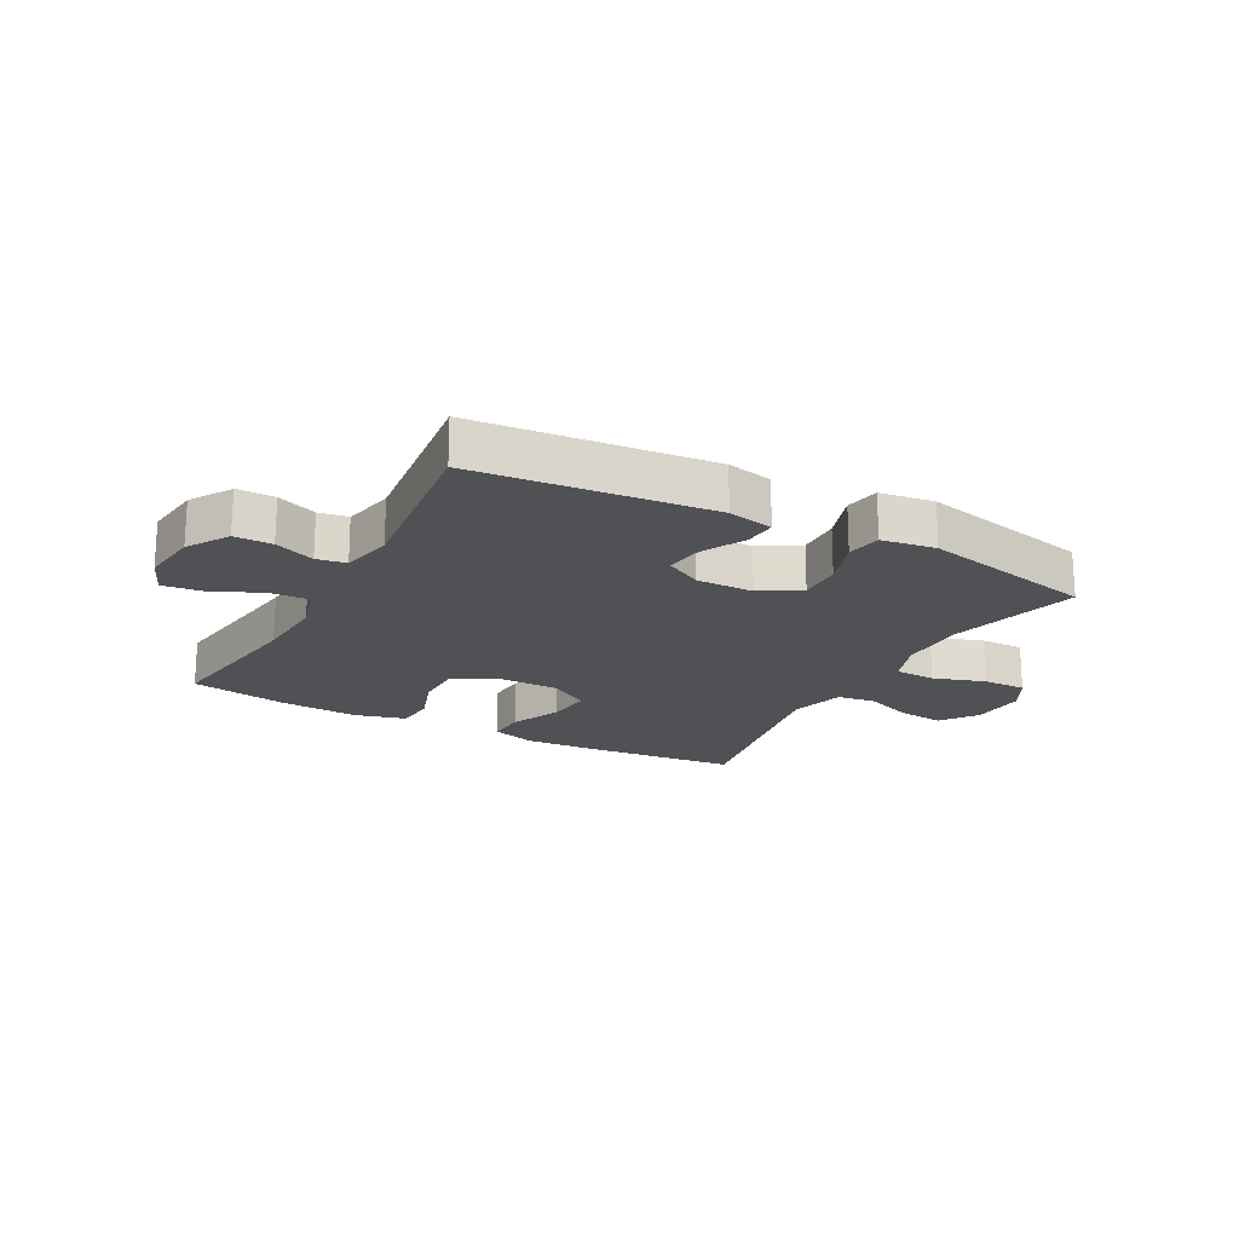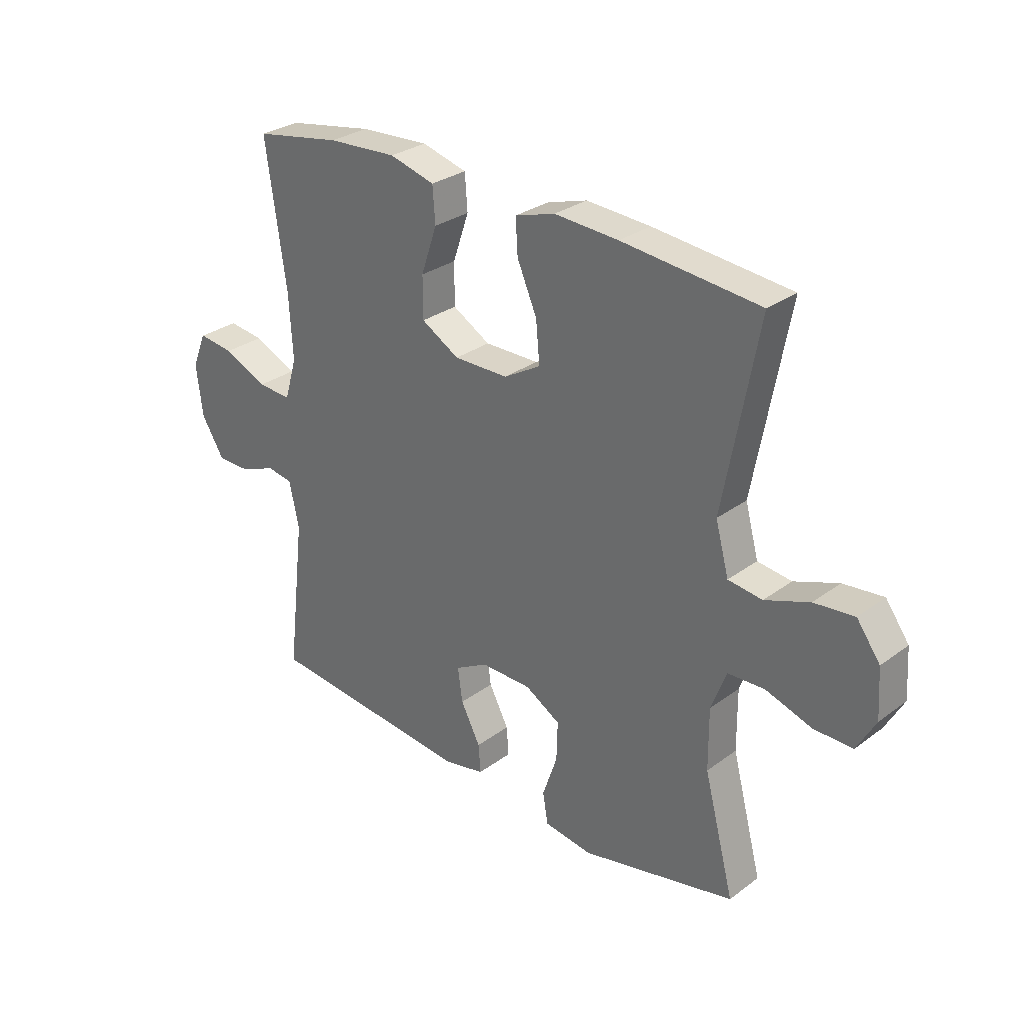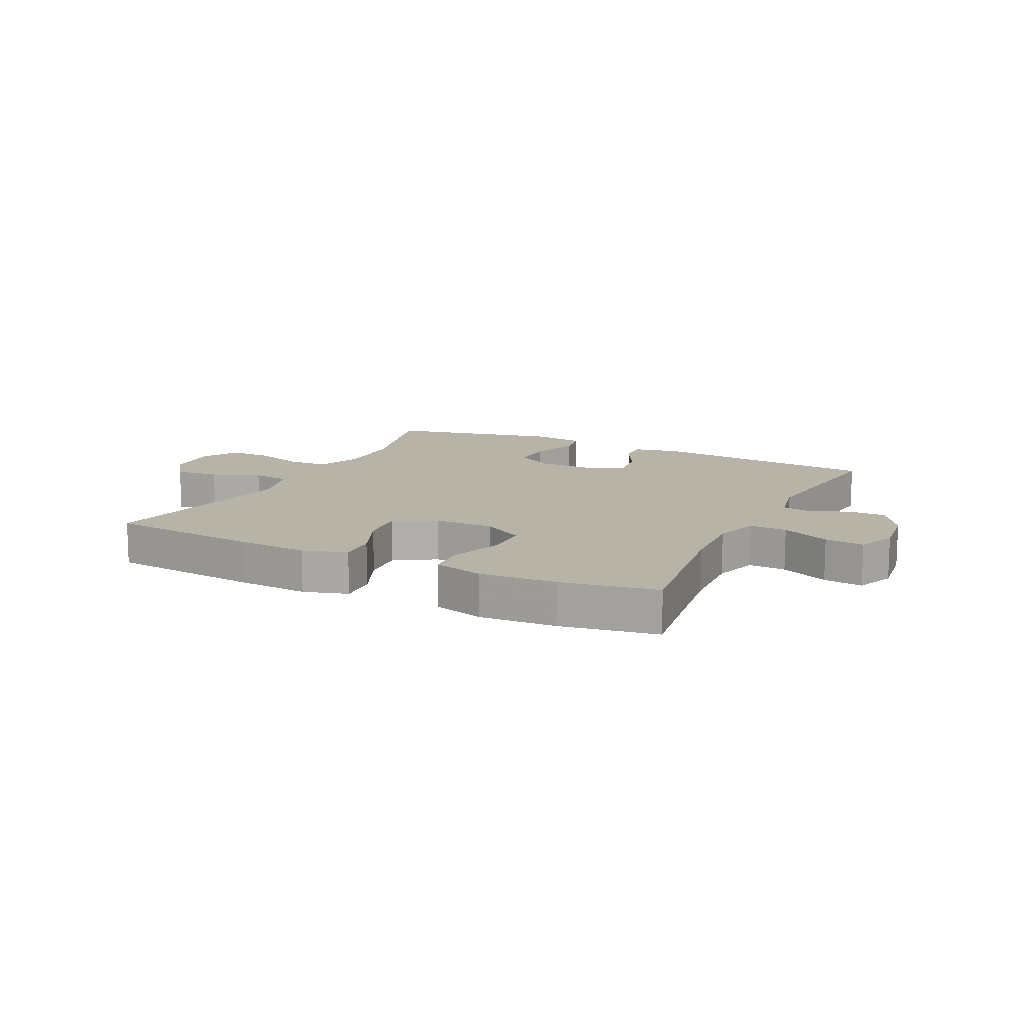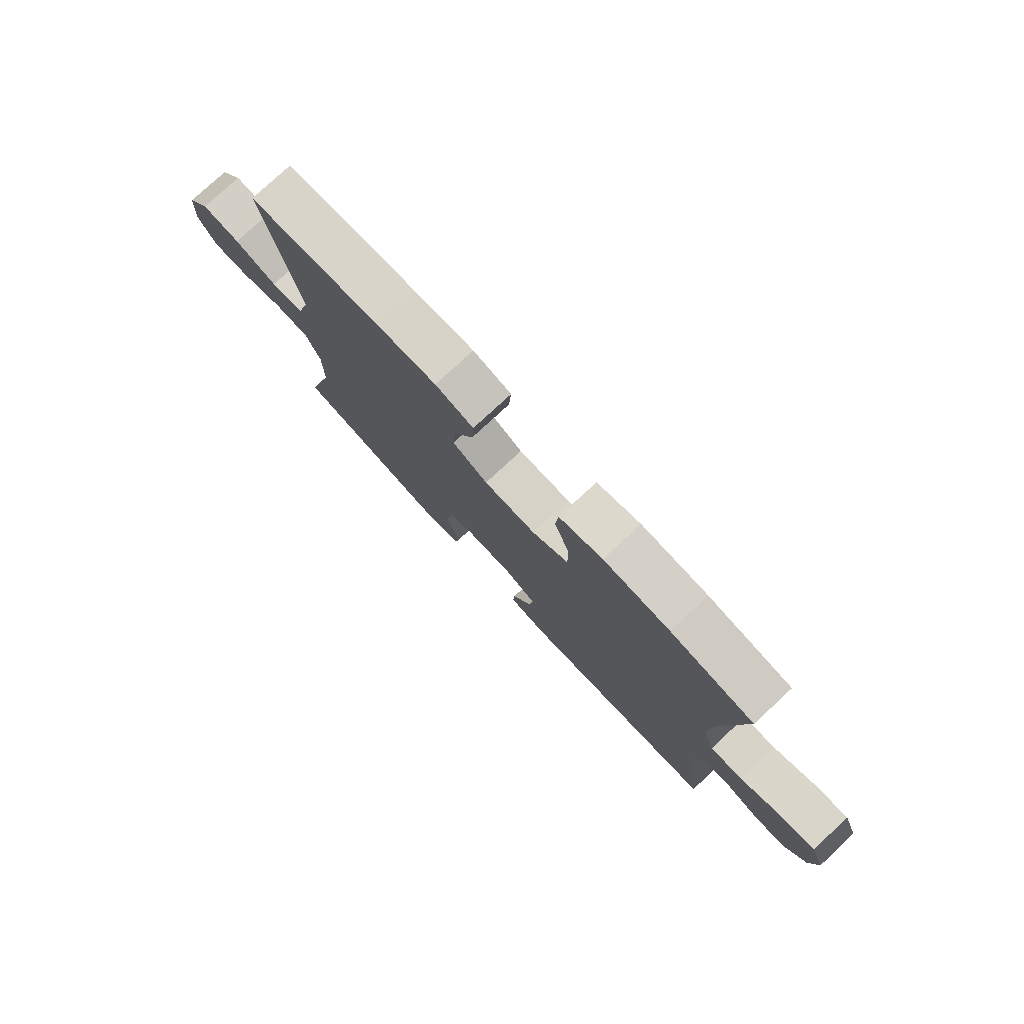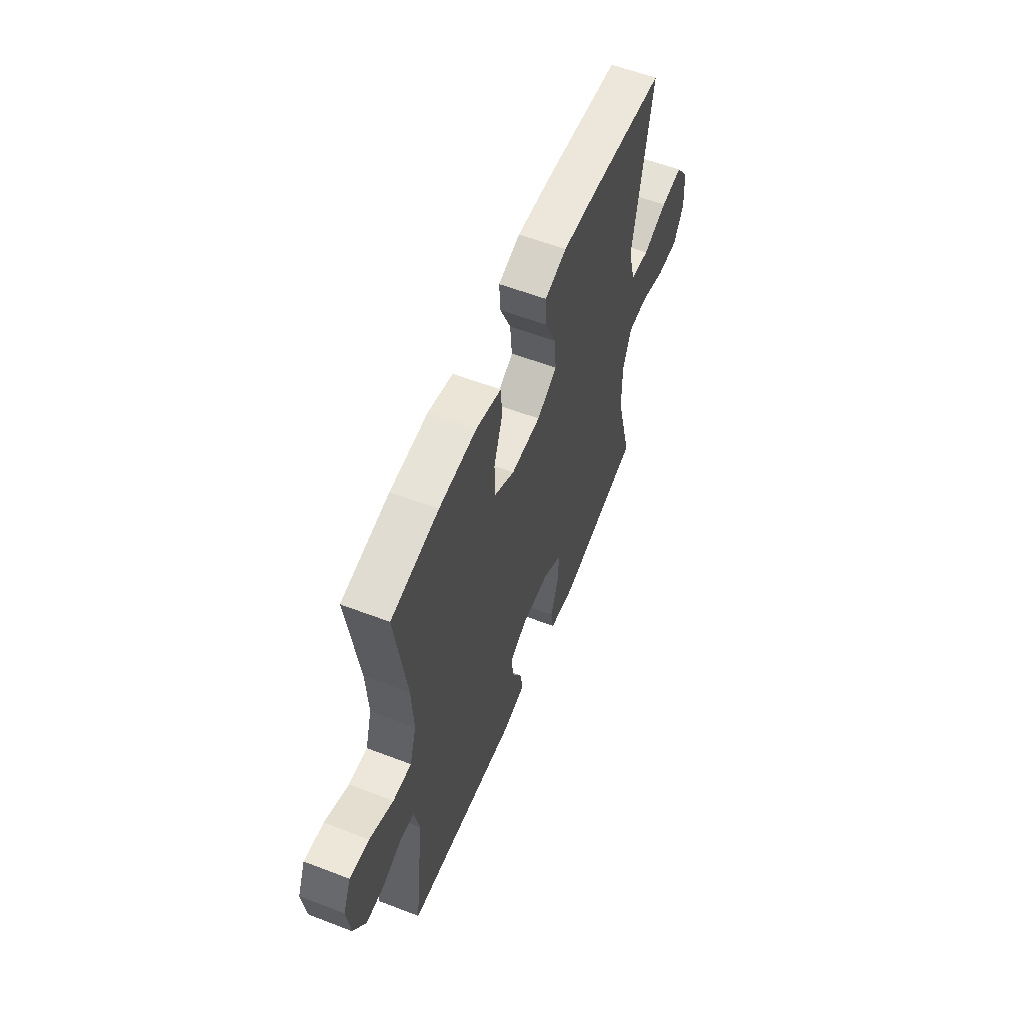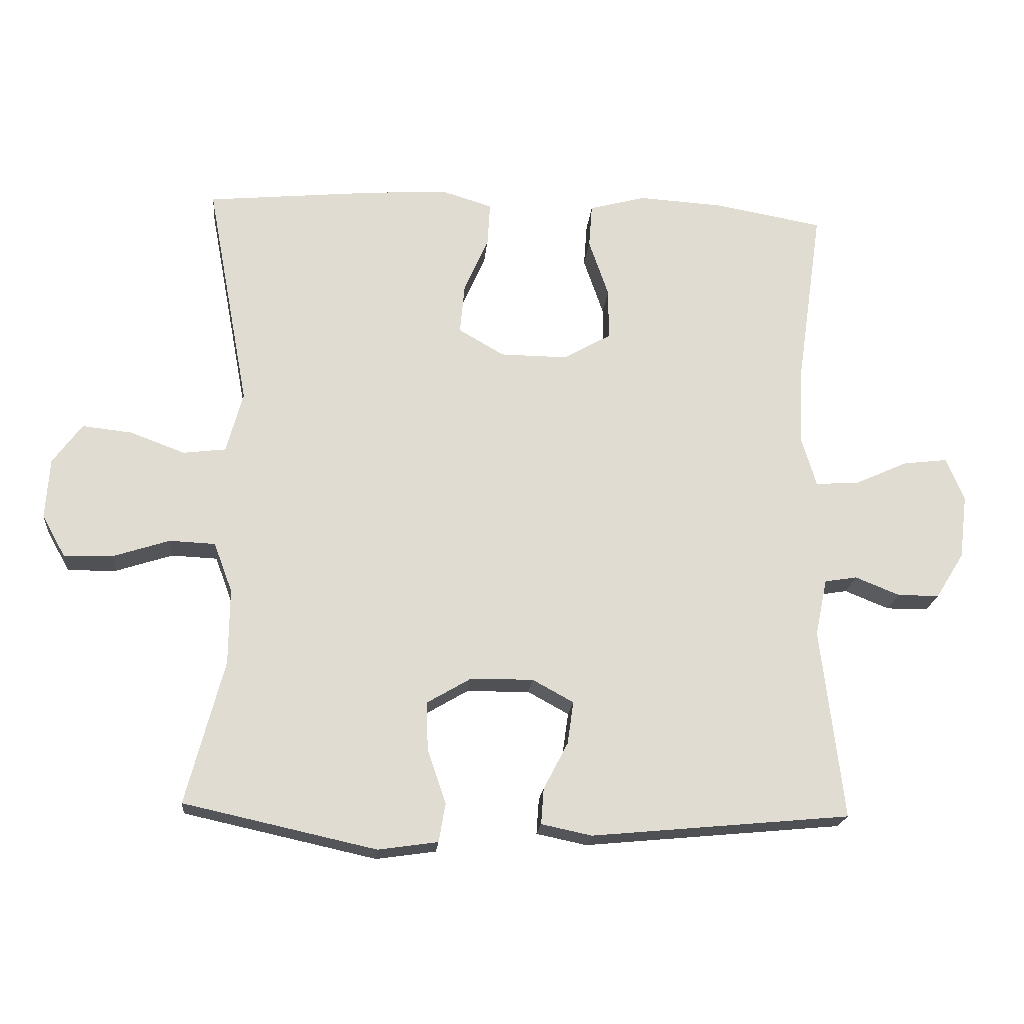
<metadata>
{"format":"obj","ext":"obj","renderer":"f3d","projection":"perspective","resolution":1024,"background":"white","views":[{"elev":-19.7,"azim":151.7,"up":"+Y"},{"elev":29.4,"azim":-137.3,"up":"+Z"},{"elev":12.8,"azim":26.3,"up":"+Y"},{"elev":78.0,"azim":47.1,"up":"+Z"},{"elev":58.1,"azim":111.7,"up":"+Z"},{"elev":-20.1,"azim":-5.2,"up":"+Z"}]}
</metadata>
<code>
v -0.5 0.07 -0.5
v -0.443 0.07 -0.283
v -0.442 0.07 -0.169
v -0.47 0.07 -0.094
v -0.539 0.07 -0.091
v -0.625 0.07 -0.119
v -0.698 0.07 -0.12
v -0.733 0.07 -0.057
v -0.727 0.07 0.034
v -0.683 0.07 0.094
v -0.608 0.07 0.086
v -0.525 0.07 0.055
v -0.461 0.07 0.063
v -0.436 0.07 0.155
v -0.5 0.07 0.5
v -0.242 0.07 0.525
v -0.122 0.07 0.532
v -0.047 0.07 0.509
v -0.051 0.07 0.444
v -0.088 0.07 0.359
v -0.095 0.07 0.283
v -0.026 0.07 0.243
v 0.076 0.07 0.242
v 0.147 0.07 0.283
v 0.147 0.07 0.36
v 0.117 0.07 0.448
v 0.122 0.07 0.514
v 0.207 0.07 0.537
v 0.337 0.07 0.529
v 0.5 0.07 0.5
v 0.462 0.07 0.236
v 0.455 0.07 0.115
v 0.478 0.07 0.038
v 0.542 0.07 0.041
v 0.624 0.07 0.078
v 0.691 0.07 0.086
v 0.718 0.07 0.021
v 0.706 0.07 -0.076
v 0.663 0.07 -0.145
v 0.6 0.07 -0.145
v 0.533 0.07 -0.118
v 0.484 0.07 -0.126
v 0.466 0.07 -0.212
v 0.5 0.07 -0.5
v 0.109 0.07 -0.537
v 0.033 0.07 -0.521
v 0.037 0.07 -0.467
v 0.074 0.07 -0.396
v 0.083 0.07 -0.332
v 0.021 0.07 -0.298
v -0.074 0.07 -0.299
v -0.14 0.07 -0.338
v -0.138 0.07 -0.411
v -0.11 0.07 -0.493
v -0.12 0.07 -0.551
v -0.21 0.07 -0.564
v -0.5 0 -0.5
v -0.443 0 -0.283
v -0.442 0 -0.169
v -0.47 0 -0.094
v -0.539 0 -0.091
v -0.625 0 -0.119
v -0.698 0 -0.12
v -0.733 0 -0.057
v -0.727 0 0.034
v -0.683 0 0.094
v -0.608 0 0.086
v -0.525 0 0.055
v -0.461 0 0.063
v -0.436 0 0.155
v -0.5 0 0.5
v -0.242 0 0.525
v -0.122 0 0.532
v -0.047 0 0.509
v -0.051 0 0.444
v -0.088 0 0.359
v -0.095 0 0.283
v -0.026 0 0.243
v 0.076 0 0.242
v 0.147 0 0.283
v 0.147 0 0.36
v 0.117 0 0.448
v 0.122 0 0.514
v 0.207 0 0.537
v 0.337 0 0.529
v 0.5 0 0.5
v 0.462 0 0.236
v 0.455 0 0.115
v 0.478 0 0.038
v 0.542 0 0.041
v 0.624 0 0.078
v 0.691 0 0.086
v 0.718 0 0.021
v 0.706 0 -0.076
v 0.663 0 -0.145
v 0.6 0 -0.145
v 0.533 0 -0.118
v 0.484 0 -0.126
v 0.466 0 -0.212
v 0.5 0 -0.5
v 0.109 0 -0.537
v 0.033 0 -0.521
v 0.037 0 -0.467
v 0.074 0 -0.396
v 0.083 0 -0.332
v 0.021 0 -0.298
v -0.074 0 -0.299
v -0.14 0 -0.338
v -0.138 0 -0.411
v -0.11 0 -0.493
v -0.12 0 -0.551
v -0.21 0 -0.564
f 53 54 55 56
f 52 53 56 1
f 51 52 1 2
f 50 51 2 3
f 45 46 47 48
f 43 44 45 48
f 42 43 48 49
f 38 39 40 41
f 38 41 42
f 37 38 42
f 34 35 36 37
f 33 34 37 42
f 32 33 42 49
f 28 29 30 31
f 25 26 27 28
f 24 25 28 31
f 23 24 31 32
f 17 18 19 20
f 17 20 21
f 14 15 16 17
f 13 14 17 21
f 9 10 11 12
f 7 8 9 12
f 5 6 7 12
f 4 5 12 13
f 50 3 4 13
f 22 23 32 49
f 22 49 50
f 13 21 22 50
f 112 111 110 109
f 57 112 109 108
f 58 57 108 107
f 59 58 107 106
f 104 103 102 101
f 104 101 100 99
f 105 104 99 98
f 97 96 95 94
f 98 97 94
f 98 94 93
f 93 92 91 90
f 98 93 90 89
f 105 98 89 88
f 87 86 85 84
f 84 83 82 81
f 87 84 81 80
f 88 87 80 79
f 76 75 74 73
f 77 76 73
f 73 72 71 70
f 77 73 70 69
f 68 67 66 65
f 68 65 64 63
f 68 63 62 61
f 69 68 61 60
f 69 60 59 106
f 105 88 79 78
f 106 105 78
f 106 78 77 69
f 1 57 58 2
f 2 58 59 3
f 3 59 60 4
f 4 60 61 5
f 5 61 62 6
f 6 62 63 7
f 7 63 64 8
f 8 64 65 9
f 9 65 66 10
f 10 66 67 11
f 11 67 68 12
f 12 68 69 13
f 13 69 70 14
f 14 70 71 15
f 15 71 72 16
f 16 72 73 17
f 17 73 74 18
f 18 74 75 19
f 19 75 76 20
f 20 76 77 21
f 21 77 78 22
f 22 78 79 23
f 23 79 80 24
f 24 80 81 25
f 25 81 82 26
f 26 82 83 27
f 27 83 84 28
f 28 84 85 29
f 29 85 86 30
f 30 86 87 31
f 31 87 88 32
f 32 88 89 33
f 33 89 90 34
f 34 90 91 35
f 35 91 92 36
f 36 92 93 37
f 37 93 94 38
f 38 94 95 39
f 39 95 96 40
f 40 96 97 41
f 41 97 98 42
f 42 98 99 43
f 43 99 100 44
f 44 100 101 45
f 45 101 102 46
f 46 102 103 47
f 47 103 104 48
f 48 104 105 49
f 49 105 106 50
f 50 106 107 51
f 51 107 108 52
f 52 108 109 53
f 53 109 110 54
f 54 110 111 55
f 55 111 112 56
f 56 112 57 1

</code>
